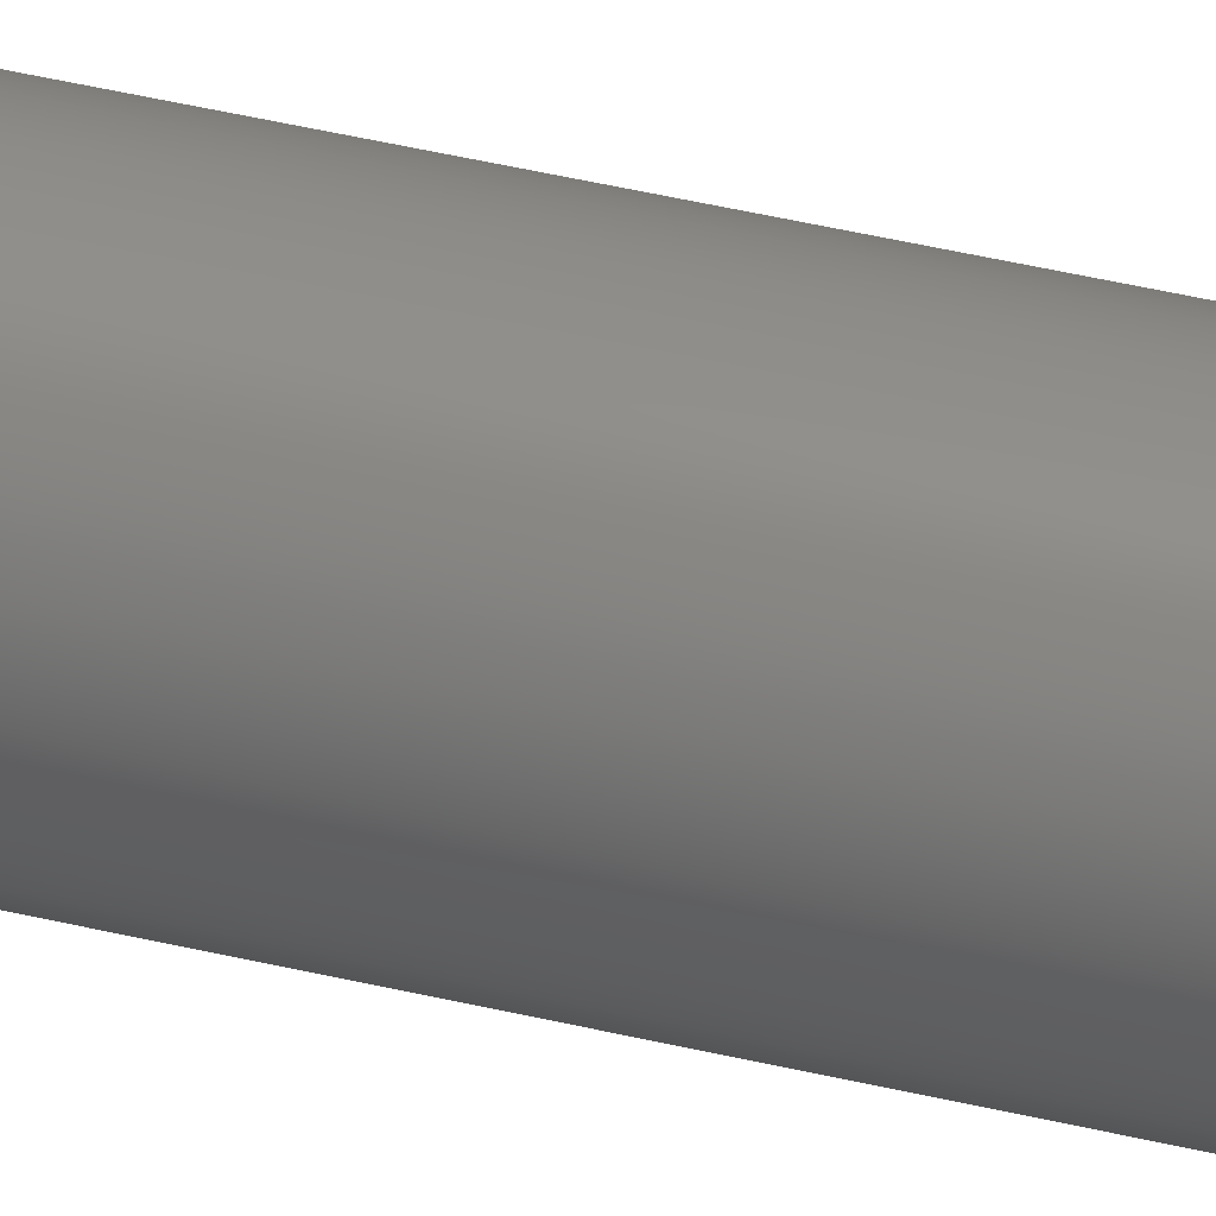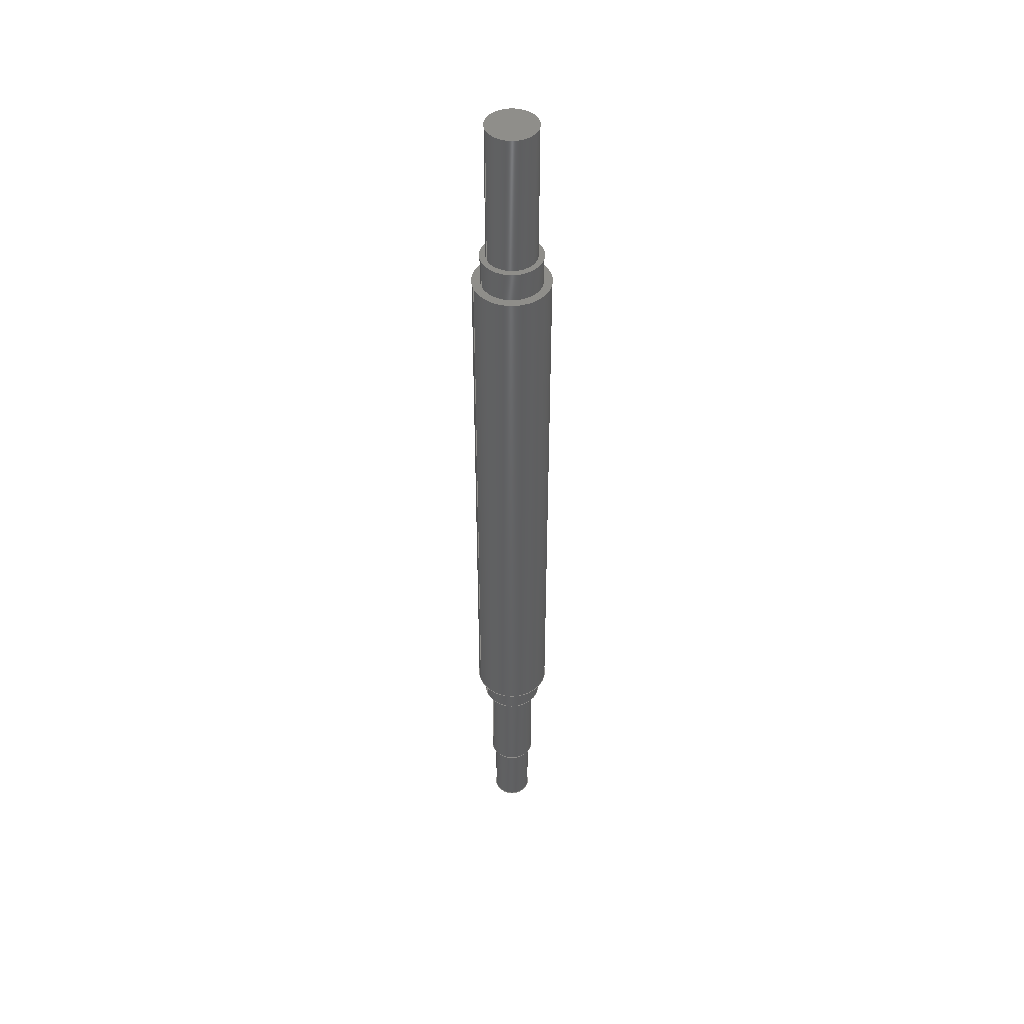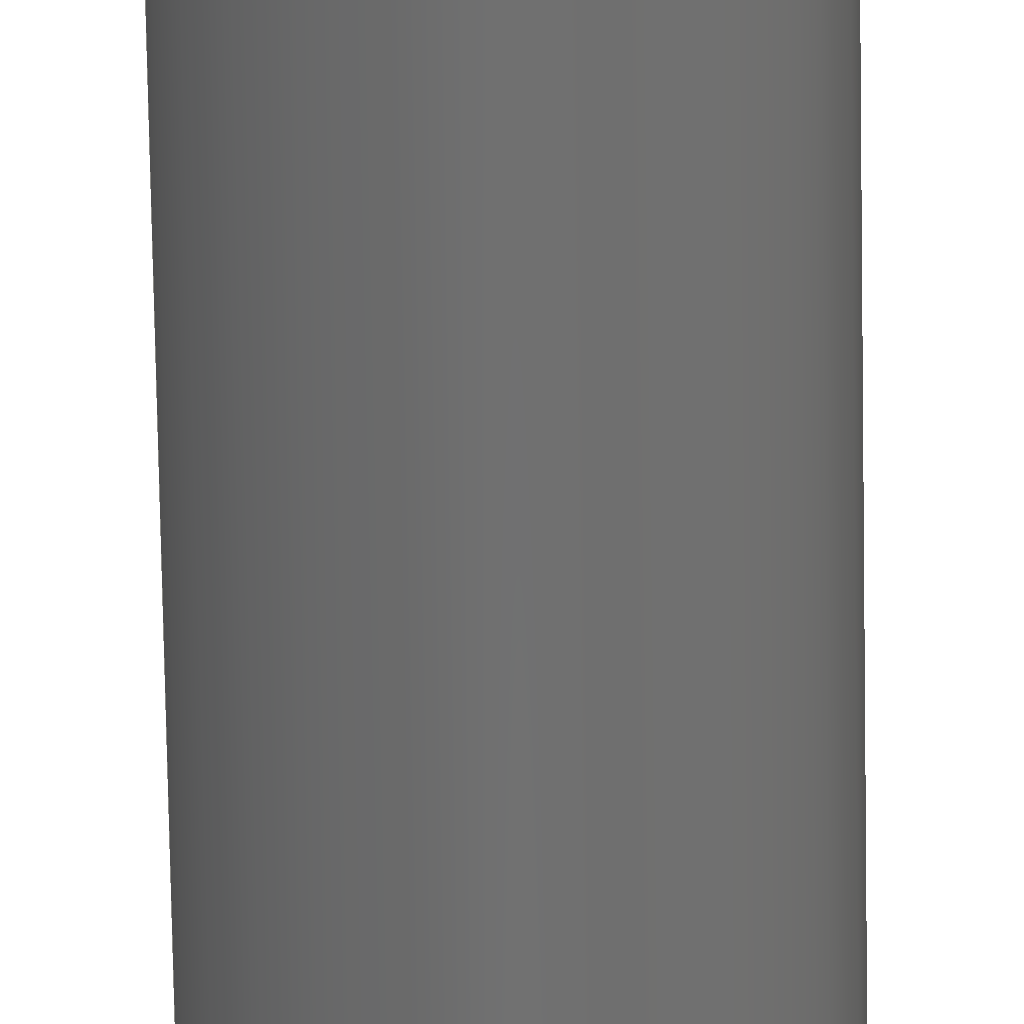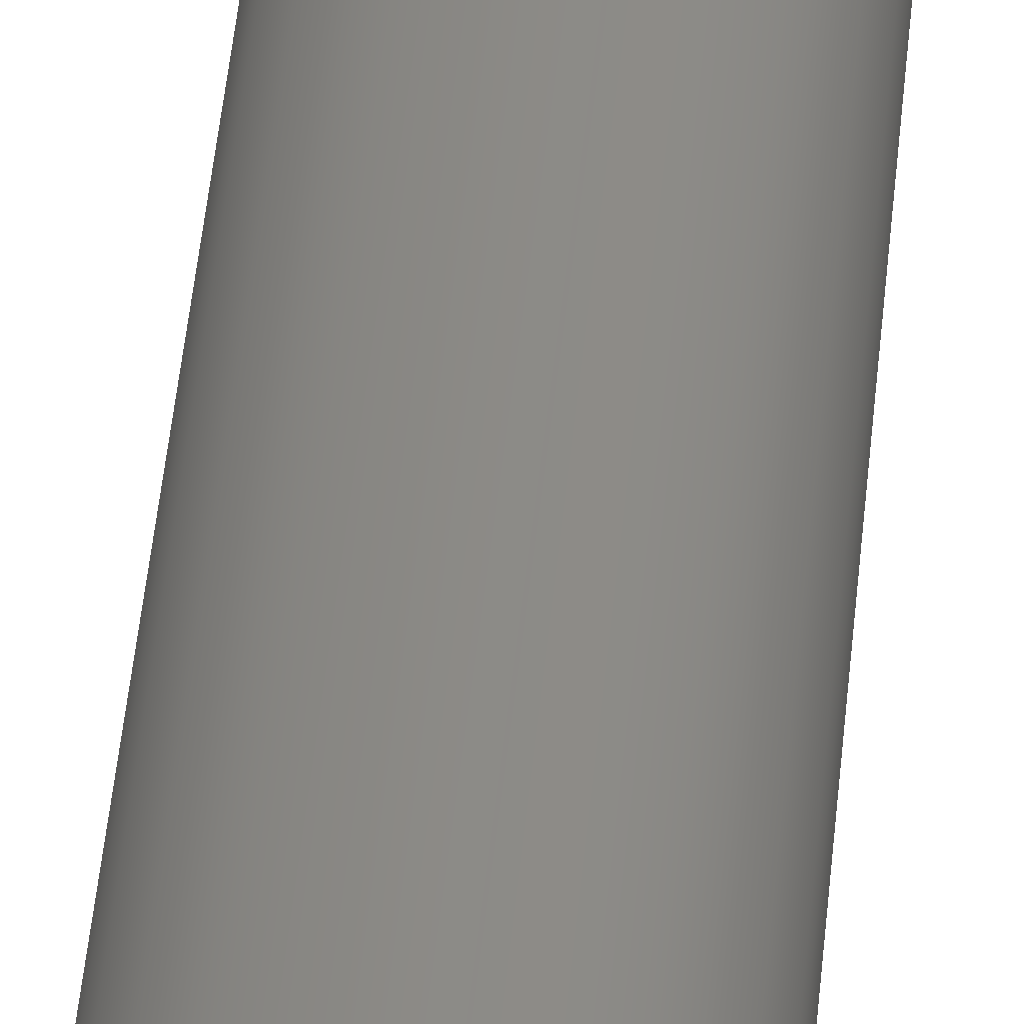
<metadata>
{"format":"step","ext":"step","renderer":"f3d","projection":"perspective","resolution":1024,"background":"white","views":[{"elev":40.4,"azim":106.8,"up":"+Y"},{"elev":45.2,"azim":-20.5,"up":"+Z"},{"elev":-61.8,"azim":0.9,"up":"+Y"},{"elev":31.6,"azim":3.8,"up":"+Y"}]}
</metadata>
<code>
ISO-10303-21;
DATA;
#1=MECHANICAL_DESIGN_GEOMETRIC_PRESENTATION_REPRESENTATION('',(#4),#302);
#2=SHAPE_REPRESENTATION_RELATIONSHIP('SRR','None',#309,#3);
#3=ADVANCED_BREP_SHAPE_REPRESENTATION('',(#5),#301);
#4=STYLED_ITEM('',(#318),#5);
#5=MANIFOLD_SOLID_BREP('Body1',#158);
#6=FACE_BOUND('',#35,.T.);
#7=FACE_BOUND('',#37,.T.);
#8=FACE_BOUND('',#40,.T.);
#9=FACE_BOUND('',#42,.T.);
#10=FACE_BOUND('',#45,.T.);
#11=PLANE('',#175);
#12=PLANE('',#179);
#13=PLANE('',#180);
#14=PLANE('',#185);
#15=PLANE('',#186);
#16=PLANE('',#190);
#17=PLANE('',#196);
#18=FACE_OUTER_BOUND('',#31,.T.);
#19=FACE_OUTER_BOUND('',#32,.T.);
#20=FACE_OUTER_BOUND('',#33,.T.);
#21=FACE_OUTER_BOUND('',#34,.T.);
#22=FACE_OUTER_BOUND('',#36,.T.);
#23=FACE_OUTER_BOUND('',#38,.T.);
#24=FACE_OUTER_BOUND('',#39,.T.);
#25=FACE_OUTER_BOUND('',#41,.T.);
#26=FACE_OUTER_BOUND('',#43,.T.);
#27=FACE_OUTER_BOUND('',#44,.T.);
#28=FACE_OUTER_BOUND('',#46,.T.);
#29=FACE_OUTER_BOUND('',#47,.T.);
#30=FACE_OUTER_BOUND('',#48,.T.);
#31=EDGE_LOOP('',(#103,#104,#105,#106));
#32=EDGE_LOOP('',(#107));
#33=EDGE_LOOP('',(#108,#109,#110,#111));
#34=EDGE_LOOP('',(#112));
#35=EDGE_LOOP('',(#113));
#36=EDGE_LOOP('',(#114));
#37=EDGE_LOOP('',(#115));
#38=EDGE_LOOP('',(#116,#117,#118,#119));
#39=EDGE_LOOP('',(#120));
#40=EDGE_LOOP('',(#121));
#41=EDGE_LOOP('',(#122));
#42=EDGE_LOOP('',(#123));
#43=EDGE_LOOP('',(#124,#125,#126,#127));
#44=EDGE_LOOP('',(#128));
#45=EDGE_LOOP('',(#129));
#46=EDGE_LOOP('',(#130,#131,#132,#133));
#47=EDGE_LOOP('',(#134,#135,#136,#137));
#48=EDGE_LOOP('',(#138));
#49=LINE('',#260,#55);
#50=LINE('',#267,#56);
#51=LINE('',#278,#57);
#52=LINE('',#286,#58);
#53=LINE('',#293,#59);
#54=LINE('',#296,#60);
#55=VECTOR('',#203,0.16);
#56=VECTOR('',#212,0.195);
#57=VECTOR('',#227,0.245);
#58=VECTOR('',#238,0.195);
#59=VECTOR('',#247,0.15);
#60=VECTOR('',#250,0.125);
#61=CIRCLE('',#173,0.16);
#62=CIRCLE('',#174,0.16);
#63=CIRCLE('',#177,0.195);
#64=CIRCLE('',#178,0.195);
#65=CIRCLE('',#181,0.245);
#66=CIRCLE('',#182,0.195);
#67=CIRCLE('',#184,0.245);
#68=CIRCLE('',#187,0.195);
#69=CIRCLE('',#188,0.15);
#70=CIRCLE('',#191,0.15);
#71=CIRCLE('',#192,0.125);
#72=CIRCLE('',#195,0.125);
#73=VERTEX_POINT('',#257);
#74=VERTEX_POINT('',#259);
#75=VERTEX_POINT('',#264);
#76=VERTEX_POINT('',#266);
#77=VERTEX_POINT('',#271);
#78=VERTEX_POINT('',#273);
#79=VERTEX_POINT('',#276);
#80=VERTEX_POINT('',#281);
#81=VERTEX_POINT('',#283);
#82=VERTEX_POINT('',#288);
#83=VERTEX_POINT('',#290);
#84=VERTEX_POINT('',#295);
#85=EDGE_CURVE('',#73,#73,#61,.T.);
#86=EDGE_CURVE('',#73,#74,#49,.T.);
#87=EDGE_CURVE('',#74,#74,#62,.T.);
#88=EDGE_CURVE('',#75,#75,#63,.T.);
#89=EDGE_CURVE('',#75,#76,#50,.T.);
#90=EDGE_CURVE('',#76,#76,#64,.T.);
#91=EDGE_CURVE('',#77,#77,#65,.T.);
#92=EDGE_CURVE('',#78,#78,#66,.T.);
#93=EDGE_CURVE('',#79,#79,#67,.T.);
#94=EDGE_CURVE('',#79,#77,#51,.T.);
#95=EDGE_CURVE('',#80,#80,#68,.T.);
#96=EDGE_CURVE('',#81,#81,#69,.T.);
#97=EDGE_CURVE('',#78,#80,#52,.T.);
#98=EDGE_CURVE('',#82,#82,#70,.T.);
#99=EDGE_CURVE('',#83,#83,#71,.T.);
#100=EDGE_CURVE('',#81,#82,#53,.T.);
#101=EDGE_CURVE('',#83,#84,#54,.T.);
#102=EDGE_CURVE('',#84,#84,#72,.T.);
#103=ORIENTED_EDGE('',*,*,#85,.F.);
#104=ORIENTED_EDGE('',*,*,#86,.T.);
#105=ORIENTED_EDGE('',*,*,#87,.F.);
#106=ORIENTED_EDGE('',*,*,#86,.F.);
#107=ORIENTED_EDGE('',*,*,#85,.T.);
#108=ORIENTED_EDGE('',*,*,#88,.F.);
#109=ORIENTED_EDGE('',*,*,#89,.T.);
#110=ORIENTED_EDGE('',*,*,#90,.F.);
#111=ORIENTED_EDGE('',*,*,#89,.F.);
#112=ORIENTED_EDGE('',*,*,#88,.T.);
#113=ORIENTED_EDGE('',*,*,#87,.T.);
#114=ORIENTED_EDGE('',*,*,#91,.F.);
#115=ORIENTED_EDGE('',*,*,#92,.T.);
#116=ORIENTED_EDGE('',*,*,#93,.F.);
#117=ORIENTED_EDGE('',*,*,#94,.T.);
#118=ORIENTED_EDGE('',*,*,#91,.T.);
#119=ORIENTED_EDGE('',*,*,#94,.F.);
#120=ORIENTED_EDGE('',*,*,#93,.T.);
#121=ORIENTED_EDGE('',*,*,#90,.T.);
#122=ORIENTED_EDGE('',*,*,#95,.F.);
#123=ORIENTED_EDGE('',*,*,#96,.T.);
#124=ORIENTED_EDGE('',*,*,#92,.F.);
#125=ORIENTED_EDGE('',*,*,#97,.T.);
#126=ORIENTED_EDGE('',*,*,#95,.T.);
#127=ORIENTED_EDGE('',*,*,#97,.F.);
#128=ORIENTED_EDGE('',*,*,#98,.F.);
#129=ORIENTED_EDGE('',*,*,#99,.T.);
#130=ORIENTED_EDGE('',*,*,#96,.F.);
#131=ORIENTED_EDGE('',*,*,#100,.T.);
#132=ORIENTED_EDGE('',*,*,#98,.T.);
#133=ORIENTED_EDGE('',*,*,#100,.F.);
#134=ORIENTED_EDGE('',*,*,#99,.F.);
#135=ORIENTED_EDGE('',*,*,#101,.T.);
#136=ORIENTED_EDGE('',*,*,#102,.T.);
#137=ORIENTED_EDGE('',*,*,#101,.F.);
#138=ORIENTED_EDGE('',*,*,#102,.F.);
#139=CYLINDRICAL_SURFACE('',#172,0.16);
#140=CYLINDRICAL_SURFACE('',#176,0.195);
#141=CYLINDRICAL_SURFACE('',#183,0.245);
#142=CYLINDRICAL_SURFACE('',#189,0.195);
#143=CYLINDRICAL_SURFACE('',#193,0.15);
#144=CYLINDRICAL_SURFACE('',#194,0.125);
#145=ADVANCED_FACE('',(#18),#139,.T.);
#146=ADVANCED_FACE('',(#19),#11,.T.);
#147=ADVANCED_FACE('',(#20),#140,.T.);
#148=ADVANCED_FACE('',(#21,#6),#12,.T.);
#149=ADVANCED_FACE('',(#22,#7),#13,.F.);
#150=ADVANCED_FACE('',(#23),#141,.T.);
#151=ADVANCED_FACE('',(#24,#8),#14,.T.);
#152=ADVANCED_FACE('',(#25,#9),#15,.F.);
#153=ADVANCED_FACE('',(#26),#142,.T.);
#154=ADVANCED_FACE('',(#27,#10),#16,.F.);
#155=ADVANCED_FACE('',(#28),#143,.T.);
#156=ADVANCED_FACE('',(#29),#144,.T.);
#157=ADVANCED_FACE('',(#30),#17,.F.);
#158=CLOSED_SHELL('',(#145,#146,#147,#148,#149,#150,#151,#152,#153,#154,
#155,#156,#157));
#159=DERIVED_UNIT_ELEMENT(#161,1);
#160=DERIVED_UNIT_ELEMENT(#304,3);
#161=(
MASS_UNIT()
NAMED_UNIT(*)
SI_UNIT(.KILO.,.GRAM.)
);
#162=DERIVED_UNIT((#159,#160));
#163=MEASURE_REPRESENTATION_ITEM('density measure',
POSITIVE_RATIO_MEASURE(7850),#162);
#164=PROPERTY_DEFINITION_REPRESENTATION(#169,#166);
#165=PROPERTY_DEFINITION_REPRESENTATION(#170,#167);
#166=REPRESENTATION('material name',(#168),#301);
#167=REPRESENTATION('density',(#163),#301);
#168=DESCRIPTIVE_REPRESENTATION_ITEM('Steel','Steel');
#169=PROPERTY_DEFINITION('material property','material name',#311);
#170=PROPERTY_DEFINITION('material property','density of part',#311);
#171=AXIS2_PLACEMENT_3D('placement',#255,#197,#198);
#172=AXIS2_PLACEMENT_3D('',#256,#199,#200);
#173=AXIS2_PLACEMENT_3D('',#258,#201,#202);
#174=AXIS2_PLACEMENT_3D('',#261,#204,#205);
#175=AXIS2_PLACEMENT_3D('',#262,#206,#207);
#176=AXIS2_PLACEMENT_3D('',#263,#208,#209);
#177=AXIS2_PLACEMENT_3D('',#265,#210,#211);
#178=AXIS2_PLACEMENT_3D('',#268,#213,#214);
#179=AXIS2_PLACEMENT_3D('',#269,#215,#216);
#180=AXIS2_PLACEMENT_3D('',#270,#217,#218);
#181=AXIS2_PLACEMENT_3D('',#272,#219,#220);
#182=AXIS2_PLACEMENT_3D('',#274,#221,#222);
#183=AXIS2_PLACEMENT_3D('',#275,#223,#224);
#184=AXIS2_PLACEMENT_3D('',#277,#225,#226);
#185=AXIS2_PLACEMENT_3D('',#279,#228,#229);
#186=AXIS2_PLACEMENT_3D('',#280,#230,#231);
#187=AXIS2_PLACEMENT_3D('',#282,#232,#233);
#188=AXIS2_PLACEMENT_3D('',#284,#234,#235);
#189=AXIS2_PLACEMENT_3D('',#285,#236,#237);
#190=AXIS2_PLACEMENT_3D('',#287,#239,#240);
#191=AXIS2_PLACEMENT_3D('',#289,#241,#242);
#192=AXIS2_PLACEMENT_3D('',#291,#243,#244);
#193=AXIS2_PLACEMENT_3D('',#292,#245,#246);
#194=AXIS2_PLACEMENT_3D('',#294,#248,#249);
#195=AXIS2_PLACEMENT_3D('',#297,#251,#252);
#196=AXIS2_PLACEMENT_3D('',#298,#253,#254);
#197=DIRECTION('axis',(0,0,1));
#198=DIRECTION('refdir',(1,0,0));
#199=DIRECTION('center_axis',(0,0,1));
#200=DIRECTION('ref_axis',(1,0,0));
#201=DIRECTION('center_axis',(0,0,1));
#202=DIRECTION('ref_axis',(1,0,0));
#203=DIRECTION('',(0,0,-1));
#204=DIRECTION('center_axis',(0,0,-1));
#205=DIRECTION('ref_axis',(1,0,0));
#206=DIRECTION('center_axis',(0,0,1));
#207=DIRECTION('ref_axis',(1,0,0));
#208=DIRECTION('center_axis',(0,0,1));
#209=DIRECTION('ref_axis',(1,0,0));
#210=DIRECTION('center_axis',(0,0,1));
#211=DIRECTION('ref_axis',(1,0,0));
#212=DIRECTION('',(0,0,-1));
#213=DIRECTION('center_axis',(0,0,-1));
#214=DIRECTION('ref_axis',(1,0,0));
#215=DIRECTION('center_axis',(0,0,1));
#216=DIRECTION('ref_axis',(1,0,0));
#217=DIRECTION('center_axis',(0,0,1));
#218=DIRECTION('ref_axis',(1,0,0));
#219=DIRECTION('center_axis',(0,0,1));
#220=DIRECTION('ref_axis',(1,0,0));
#221=DIRECTION('center_axis',(0,0,1));
#222=DIRECTION('ref_axis',(1,0,0));
#223=DIRECTION('center_axis',(0,0,1));
#224=DIRECTION('ref_axis',(1,0,0));
#225=DIRECTION('center_axis',(0,0,1));
#226=DIRECTION('ref_axis',(1,0,0));
#227=DIRECTION('',(0,0,-1));
#228=DIRECTION('center_axis',(0,0,1));
#229=DIRECTION('ref_axis',(1,0,0));
#230=DIRECTION('center_axis',(0,0,1));
#231=DIRECTION('ref_axis',(1,0,0));
#232=DIRECTION('center_axis',(0,0,1));
#233=DIRECTION('ref_axis',(1,0,0));
#234=DIRECTION('center_axis',(0,0,1));
#235=DIRECTION('ref_axis',(1,0,0));
#236=DIRECTION('center_axis',(0,0,1));
#237=DIRECTION('ref_axis',(1,0,0));
#238=DIRECTION('',(0,0,-1));
#239=DIRECTION('center_axis',(0,0,1));
#240=DIRECTION('ref_axis',(1,0,0));
#241=DIRECTION('center_axis',(0,0,1));
#242=DIRECTION('ref_axis',(1,0,0));
#243=DIRECTION('center_axis',(0,0,1));
#244=DIRECTION('ref_axis',(1,0,0));
#245=DIRECTION('center_axis',(0,0,1));
#246=DIRECTION('ref_axis',(1,0,0));
#247=DIRECTION('',(0,0,-1));
#248=DIRECTION('center_axis',(0,0,1));
#249=DIRECTION('ref_axis',(1,0,0));
#250=DIRECTION('',(0,0,-1));
#251=DIRECTION('center_axis',(0,0,1));
#252=DIRECTION('ref_axis',(1,0,0));
#253=DIRECTION('center_axis',(0,0,1));
#254=DIRECTION('ref_axis',(1,0,0));
#255=CARTESIAN_POINT('',(0,0,0));
#256=CARTESIAN_POINT('Origin',(0,0,5.25));
#257=CARTESIAN_POINT('',(-0.16,-1.959e-17,6.15));
#258=CARTESIAN_POINT('Origin',(0,0,6.15));
#259=CARTESIAN_POINT('',(-0.16,-1.959e-17,5.25));
#260=CARTESIAN_POINT('',(-0.16,-1.959e-17,5.25));
#261=CARTESIAN_POINT('Origin',(0,0,5.25));
#262=CARTESIAN_POINT('Origin',(0,0,6.15));
#263=CARTESIAN_POINT('Origin',(0,0,5.06));
#264=CARTESIAN_POINT('',(-0.195,-2.388e-17,5.25));
#265=CARTESIAN_POINT('Origin',(0,0,5.25));
#266=CARTESIAN_POINT('',(-0.195,-2.388e-17,5.06));
#267=CARTESIAN_POINT('',(-0.195,-2.388e-17,5.06));
#268=CARTESIAN_POINT('Origin',(0,0,5.06));
#269=CARTESIAN_POINT('Origin',(0,0,5.25));
#270=CARTESIAN_POINT('Origin',(0,0,1.38));
#271=CARTESIAN_POINT('',(-0.245,-3e-17,1.38));
#272=CARTESIAN_POINT('Origin',(0,0,1.38));
#273=CARTESIAN_POINT('',(-0.195,-2.388e-17,1.38));
#274=CARTESIAN_POINT('Origin',(0,0,1.38));
#275=CARTESIAN_POINT('Origin',(0,0,1.38));
#276=CARTESIAN_POINT('',(-0.245,-3e-17,5.06));
#277=CARTESIAN_POINT('Origin',(0,0,5.06));
#278=CARTESIAN_POINT('',(-0.245,-3e-17,1.38));
#279=CARTESIAN_POINT('Origin',(0,0,5.06));
#280=CARTESIAN_POINT('Origin',(0,0,1.2));
#281=CARTESIAN_POINT('',(-0.195,-2.388e-17,1.2));
#282=CARTESIAN_POINT('Origin',(0,0,1.2));
#283=CARTESIAN_POINT('',(-0.15,-1.837e-17,1.2));
#284=CARTESIAN_POINT('Origin',(0,0,1.2));
#285=CARTESIAN_POINT('Origin',(0,0,1.2));
#286=CARTESIAN_POINT('',(-0.195,-2.388e-17,1.2));
#287=CARTESIAN_POINT('Origin',(0,0,0.5));
#288=CARTESIAN_POINT('',(-0.15,-1.837e-17,0.5));
#289=CARTESIAN_POINT('Origin',(0,0,0.5));
#290=CARTESIAN_POINT('',(-0.125,-1.531e-17,0.5));
#291=CARTESIAN_POINT('Origin',(0,0,0.5));
#292=CARTESIAN_POINT('Origin',(0,0,0.5));
#293=CARTESIAN_POINT('',(-0.15,-1.837e-17,0.5));
#294=CARTESIAN_POINT('Origin',(0,0,0));
#295=CARTESIAN_POINT('',(-0.125,-1.531e-17,0));
#296=CARTESIAN_POINT('',(-0.125,-1.531e-17,0));
#297=CARTESIAN_POINT('Origin',(0,0,0));
#298=CARTESIAN_POINT('Origin',(0,0,0));
#299=UNCERTAINTY_MEASURE_WITH_UNIT(LENGTH_MEASURE(0.001),#303,
'DISTANCE_ACCURACY_VALUE',
'Maximum model space distance between geometric entities at asserted c
onnectivities');
#300=UNCERTAINTY_MEASURE_WITH_UNIT(LENGTH_MEASURE(0.001),#303,
'DISTANCE_ACCURACY_VALUE',
'Maximum model space distance between geometric entities at asserted c
onnectivities');
#301=(
GEOMETRIC_REPRESENTATION_CONTEXT(3)
GLOBAL_UNCERTAINTY_ASSIGNED_CONTEXT((#299))
GLOBAL_UNIT_ASSIGNED_CONTEXT((#303,#305,#306))
REPRESENTATION_CONTEXT('','3D')
);
#302=(
GEOMETRIC_REPRESENTATION_CONTEXT(3)
GLOBAL_UNCERTAINTY_ASSIGNED_CONTEXT((#300))
GLOBAL_UNIT_ASSIGNED_CONTEXT((#303,#305,#306))
REPRESENTATION_CONTEXT('','3D')
);
#303=(
LENGTH_UNIT()
NAMED_UNIT(*)
SI_UNIT(.CENTI.,.METRE.)
);
#304=(
LENGTH_UNIT()
NAMED_UNIT(*)
SI_UNIT($,.METRE.)
);
#305=(
NAMED_UNIT(*)
PLANE_ANGLE_UNIT()
SI_UNIT($,.RADIAN.)
);
#306=(
NAMED_UNIT(*)
SI_UNIT($,.STERADIAN.)
SOLID_ANGLE_UNIT()
);
#307=SHAPE_DEFINITION_REPRESENTATION(#308,#309);
#308=PRODUCT_DEFINITION_SHAPE('',$,#311);
#309=SHAPE_REPRESENTATION('',(#171),#301);
#310=PRODUCT_DEFINITION_CONTEXT('part definition',#315,'design');
#311=PRODUCT_DEFINITION('Threaded Strut v1 (1)','Threaded Strut v1 (1)',
#312,#310);
#312=PRODUCT_DEFINITION_FORMATION('',$,#317);
#313=PRODUCT_RELATED_PRODUCT_CATEGORY('Threaded Strut v1 (1)',
'Threaded Strut v1 (1)',(#317));
#314=APPLICATION_PROTOCOL_DEFINITION('international standard',
'automotive_design',2009,#315);
#315=APPLICATION_CONTEXT(
'Core Data for Automotive Mechanical Design Process');
#316=PRODUCT_CONTEXT('part definition',#315,'mechanical');
#317=PRODUCT('Threaded Strut v1 (1)','Threaded Strut v1 (1)',$,(#316));
#318=PRESENTATION_STYLE_ASSIGNMENT((#319));
#319=SURFACE_STYLE_USAGE(.BOTH.,#320);
#320=SURFACE_SIDE_STYLE('',(#321));
#321=SURFACE_STYLE_FILL_AREA(#322);
#322=FILL_AREA_STYLE('Steel - Satin',(#323));
#323=FILL_AREA_STYLE_COLOUR('Steel - Satin',#324);
#324=COLOUR_RGB('Steel - Satin',0.6275,0.6275,0.6275);
ENDSEC;
END-ISO-10303-21;

</code>
